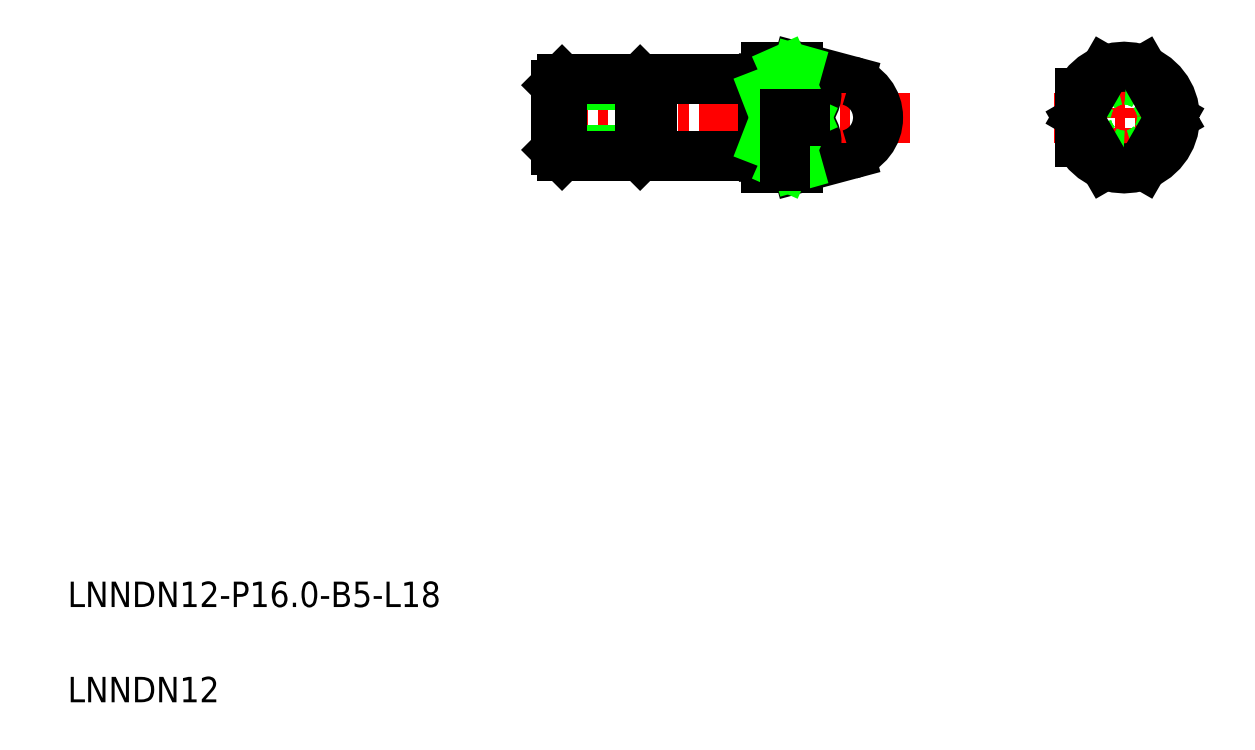
<metadata>
{"format":"dxf","ext":"dxf","renderer":"ezdxf+matplotlib","layout":"modelspace","background":"white","min_lineweight":24,"dpi":150}
</metadata>
<code>
0
SECTION
2
ENTITIES
0
TEXT
8
0
10
10
20
25
30
0
40
4
1
LNNDN12-P16-B5-L18
0
TEXT
8
0
10
10
20
10
30
0
40
4
1
LNNDN12
0
LINE
8
0
10
125
20
110.1
30
0
11
133.2
21
107.9
31
0
0
LINE
8
0
10
125
20
94.1
30
0
11
133.2
21
96.3
31
0
0
LINE
8
CENTER
10
83.98
20
102.1
30
0
11
142.8
21
102.1
31
0
0
LINE
8
0
10
102
20
108.1
30
0
11
119.5
21
108.1
31
0
0
LINE
8
0
10
102
20
96.1
30
0
11
119.5
21
96.1
31
0
0
LINE
8
0
10
86.98
20
107.2
30
0
11
101.1
21
107.2
31
0
0
LINE
8
0
10
87.88
20
108.1
30
0
11
100.2
21
108.1
31
0
0
LINE
8
0
10
86.98
20
97
30
0
11
101.1
21
97
31
0
0
LINE
8
0
10
87.88
20
96.1
30
0
11
100.2
21
96.1
31
0
0
LINE
8
0
10
86.98
20
107.2
30
0
11
87.88
21
108.1
31
0
0
LINE
8
0
10
86.98
20
97
30
0
11
87.88
21
96.1
31
0
0
LINE
8
0
10
87.88
20
96.1
30
0
11
87.88
21
108.1
31
0
0
LINE
8
0
10
86.98
20
97
30
0
11
86.98
21
107.2
31
0
0
LINE
8
0
10
102
20
102.1
30
0
11
102
21
102.1
31
0
0
LINE
8
0
10
102
20
105.1
30
0
11
102
21
105.1
31
0
0
LINE
8
0
10
102
20
108.1
30
0
11
102
21
96.1
31
0
0
ARC
8
0
10
124
20
105.9
30
0
40
3.914
50
302.2
51
76.13
0
LINE
8
0
10
123
20
109.7
30
0
11
123
21
102.6
31
0
0
LINE
8
0
10
120
20
94.1
30
0
11
120
21
110.1
31
0
0
LINE
8
0
10
120
20
106
30
0
11
123
21
106
31
0
0
LINE
8
0
10
120
20
98.23
30
0
11
123
21
98.23
31
0
0
LINE
8
0
10
125
20
94.1
30
0
11
125
21
94.5
31
0
0
LINE
8
0
10
123
20
94.5
30
0
11
125
21
94.5
31
0
0
LINE
8
0
10
120
20
94.1
30
0
11
125
21
94.1
31
0
0
ARC
8
0
10
124
20
98.3
30
0
40
3.914
50
283.9
51
57.8
0
LINE
8
0
10
125
20
110.1
30
0
11
125
21
109.7
31
0
0
LINE
8
0
10
123
20
109.7
30
0
11
125
21
109.7
31
0
0
LINE
8
0
10
120
20
110.1
30
0
11
125
21
110.1
31
0
0
LINE
8
CENTER
10
176.4
20
113.1
30
0
11
176.4
21
91.1
31
0
0
ARC
8
0
10
176.4
20
102.1
30
0
40
8
50
0
51
151
0
LINE
8
CENTER
10
165.4
20
102.1
30
0
11
187.4
21
102.1
31
0
0
ARC
8
0
10
176.4
20
102.1
30
0
40
8
50
209
51
0
0
CIRCLE
8
0
10
176.4
20
102.1
30
0
40
6
0
ARC
8
0
10
131.6
20
102.1
30
0
40
6
50
285
51
75
0
LINE
8
0
10
173.4
20
109.5
30
0
11
169.4
21
102.6
31
0
0
LINE
8
0
10
173.4
20
94.68
30
0
11
169.4
21
101.6
31
0
0
LINE
8
0
10
169.4
20
106
30
0
11
169.4
21
98.23
31
0
0
LINE
8
0
10
179.4
20
109.5
30
0
11
183.7
21
102.1
31
0
0
LINE
8
0
10
179.4
20
94.68
30
0
11
183.7
21
102.1
31
0
0
LINE
8
0
10
119.5
20
96.1
30
0
11
119.5
21
108.1
31
0
0
LINE
8
0
10
119.5
20
96.1
30
0
11
120
21
96.12
31
0
0
LINE
8
0
10
119.5
20
108.1
30
0
11
120
21
108.1
31
0
0
LINE
8
0
10
120
20
106
30
0
11
123
21
98.23
31
0
0
LINE
8
0
10
120
20
98.23
30
0
11
123
21
106
31
0
0
LINE
8
0
10
123
20
109.7
30
0
11
126.1
21
102.6
31
0
0
LINE
8
0
10
125
20
109.7
30
0
11
123
21
102.6
31
0
0
LINE
8
0
10
123
20
101.6
30
0
11
125
21
94.5
31
0
0
LINE
8
0
10
126.1
20
101.6
30
0
11
123
21
94.5
31
0
0
LINE
8
0
10
126.1
20
102.6
30
0
11
123
21
102.6
31
0
0
LINE
8
0
10
126.1
20
101.6
30
0
11
123
21
101.6
31
0
0
LINE
8
0
10
123
20
101.6
30
0
11
123
21
94.5
31
0
0
LINE
8
0
10
101.1
20
107.2
30
0
11
100.2
21
108.1
31
0
0
LINE
8
0
10
101.1
20
97
30
0
11
100.2
21
96.1
31
0
0
LINE
8
0
10
100.2
20
96.1
30
0
11
100.2
21
108.1
31
0
0
LINE
8
0
10
101.1
20
97
30
0
11
101.1
21
107.2
31
0
0
LINE
8
0
10
101.1
20
107.2
30
0
11
102
21
107.2
31
0
0
LINE
8
0
10
101.1
20
97
30
0
11
102
21
97
31
0
0
ENDSEC
0
EOF

</code>
